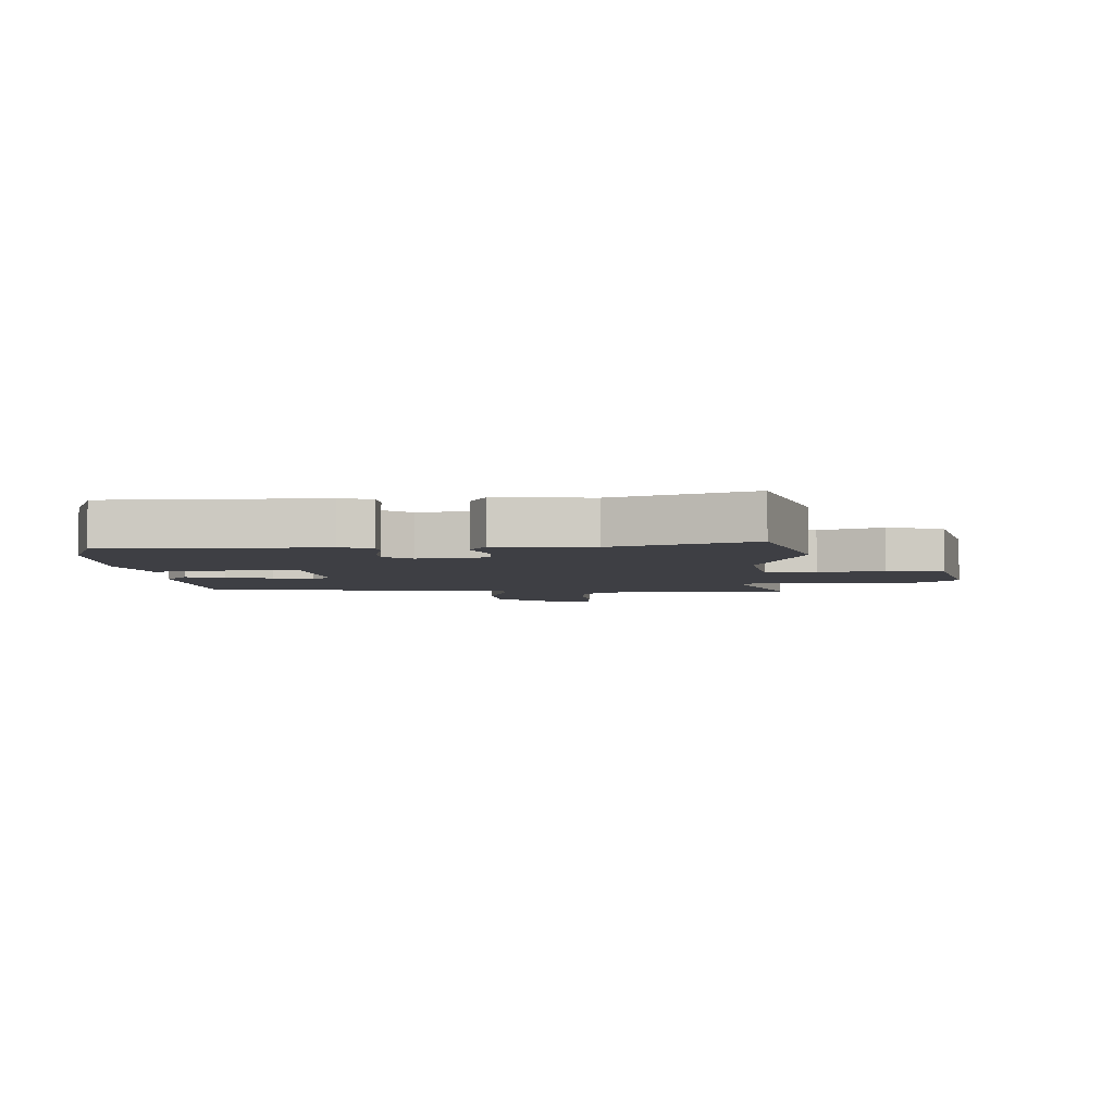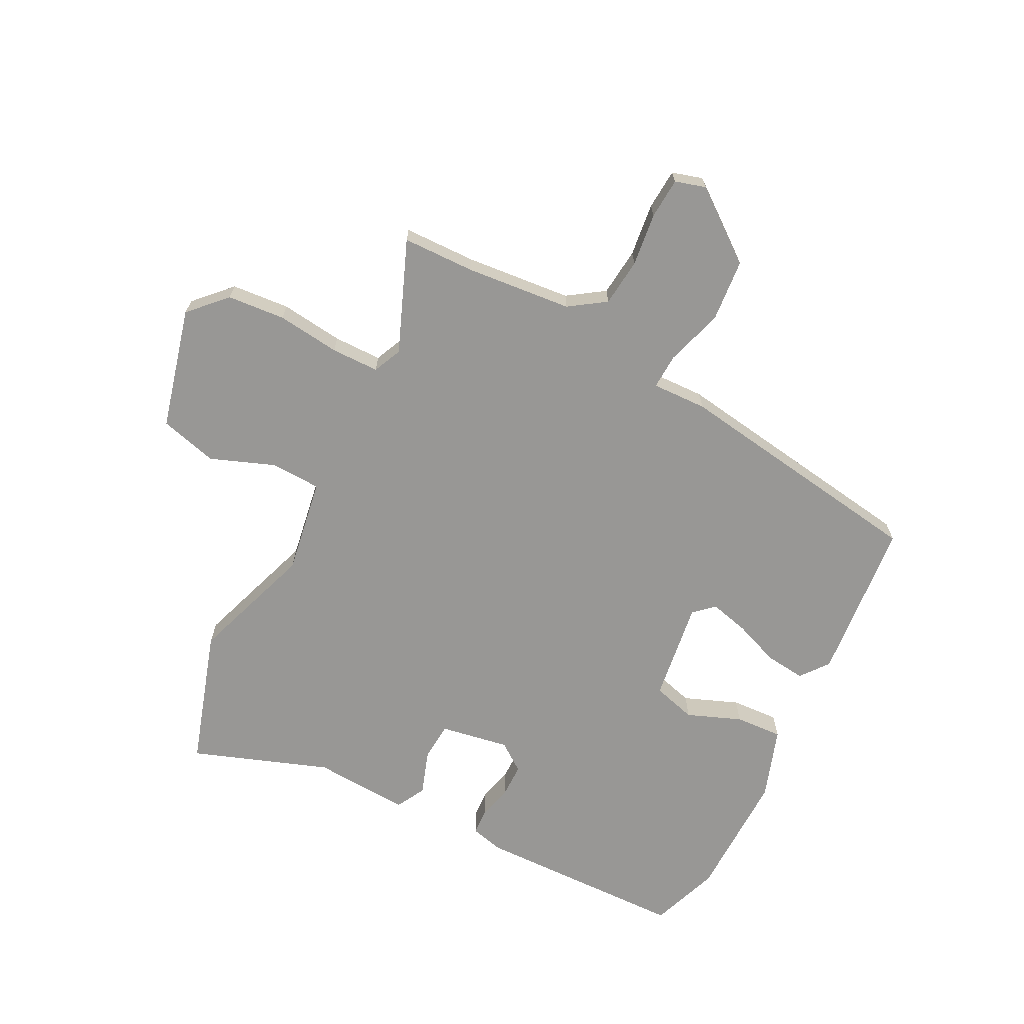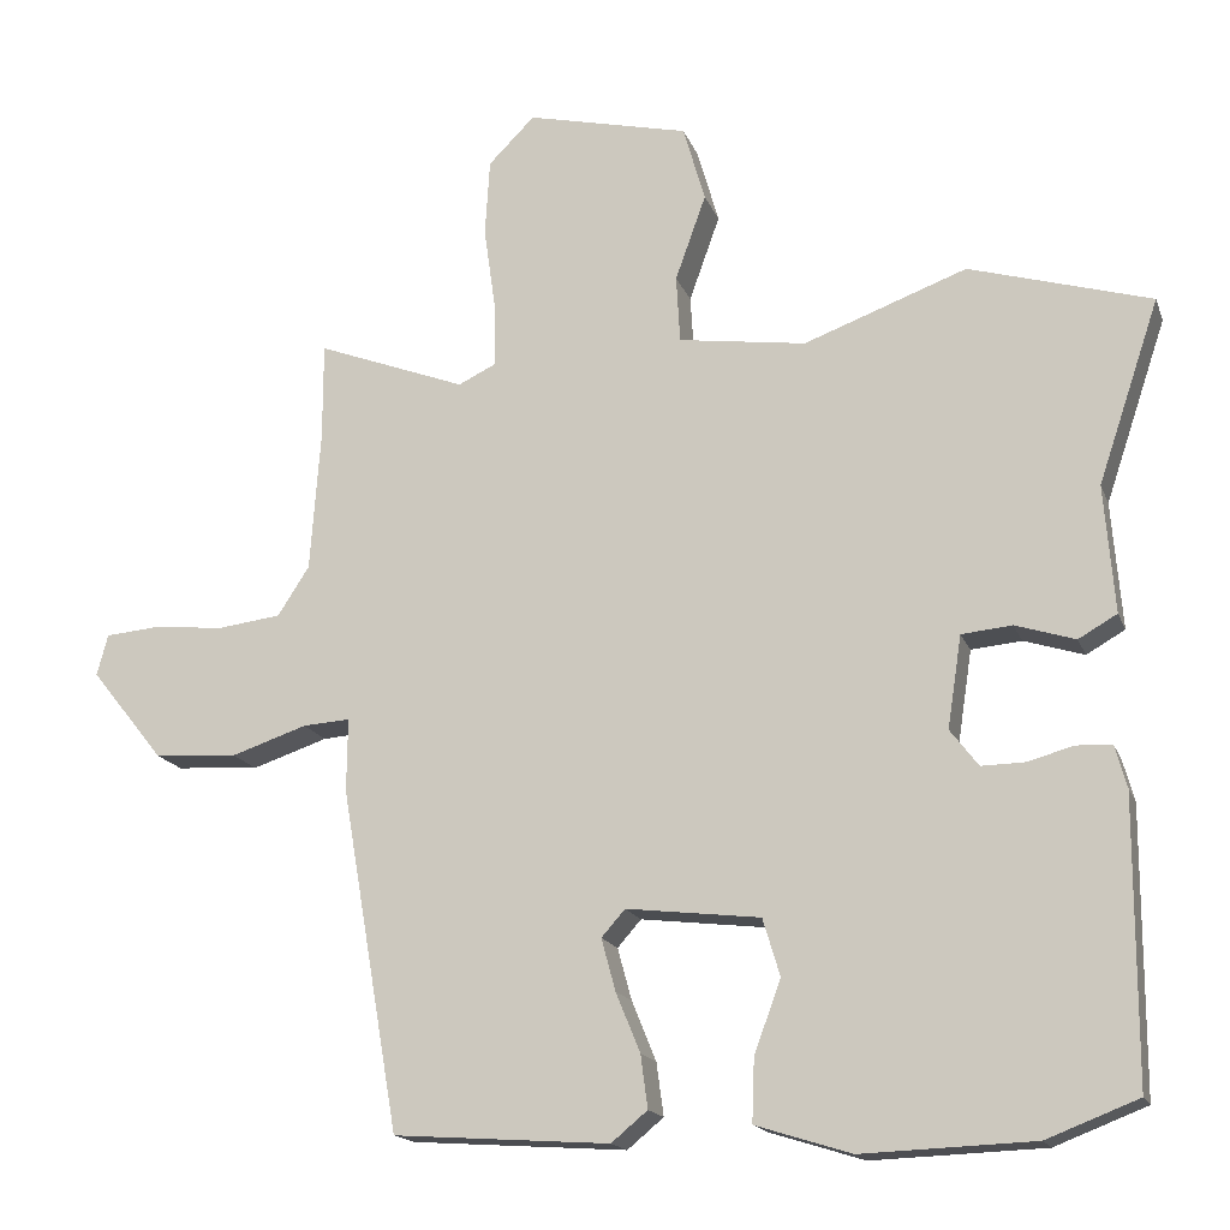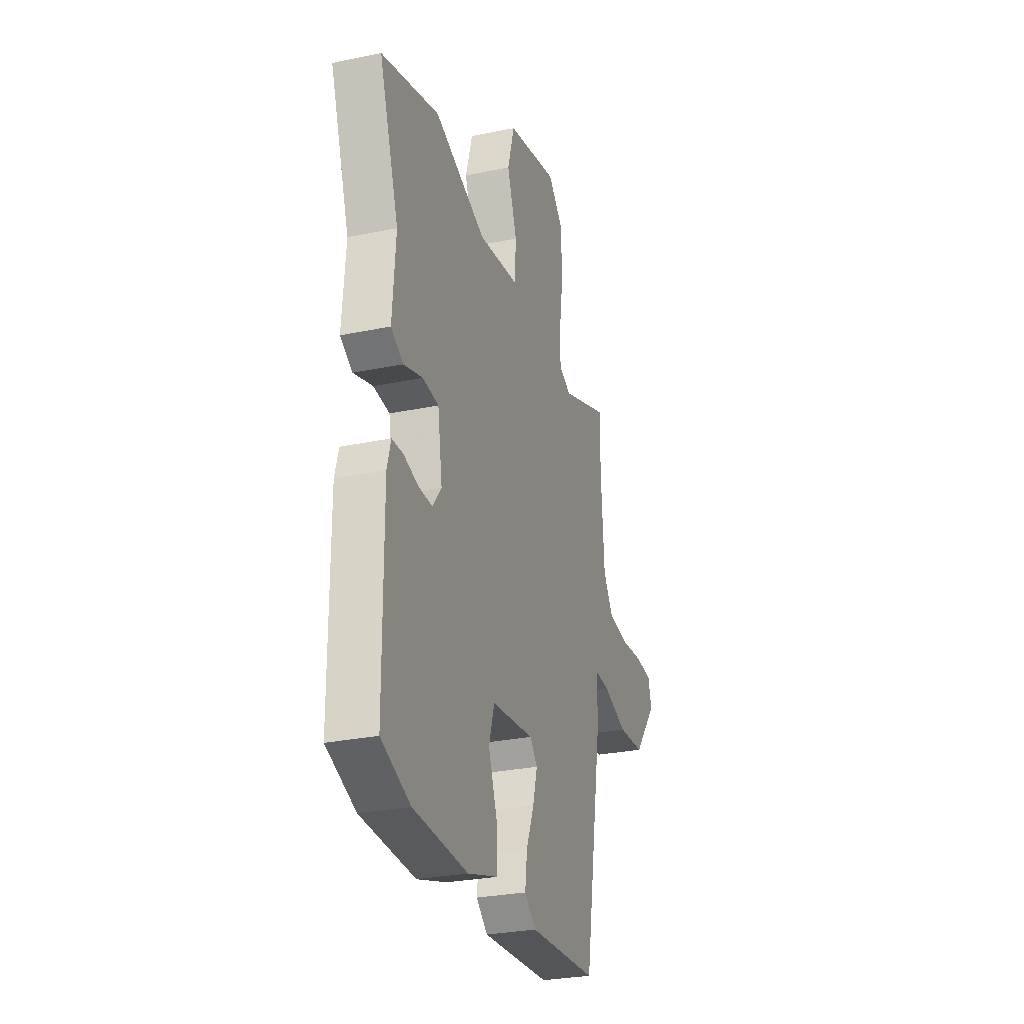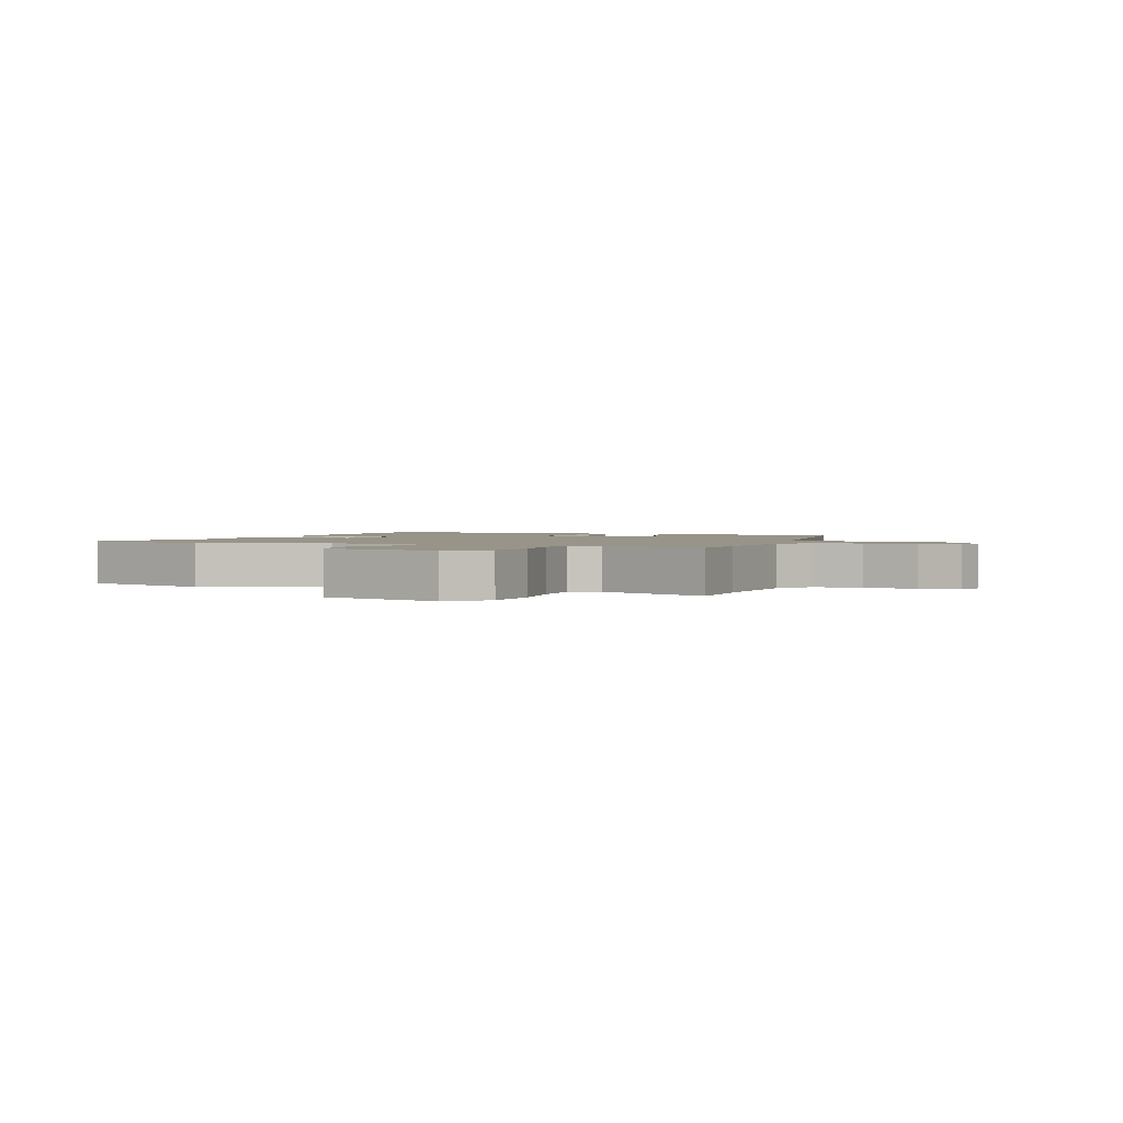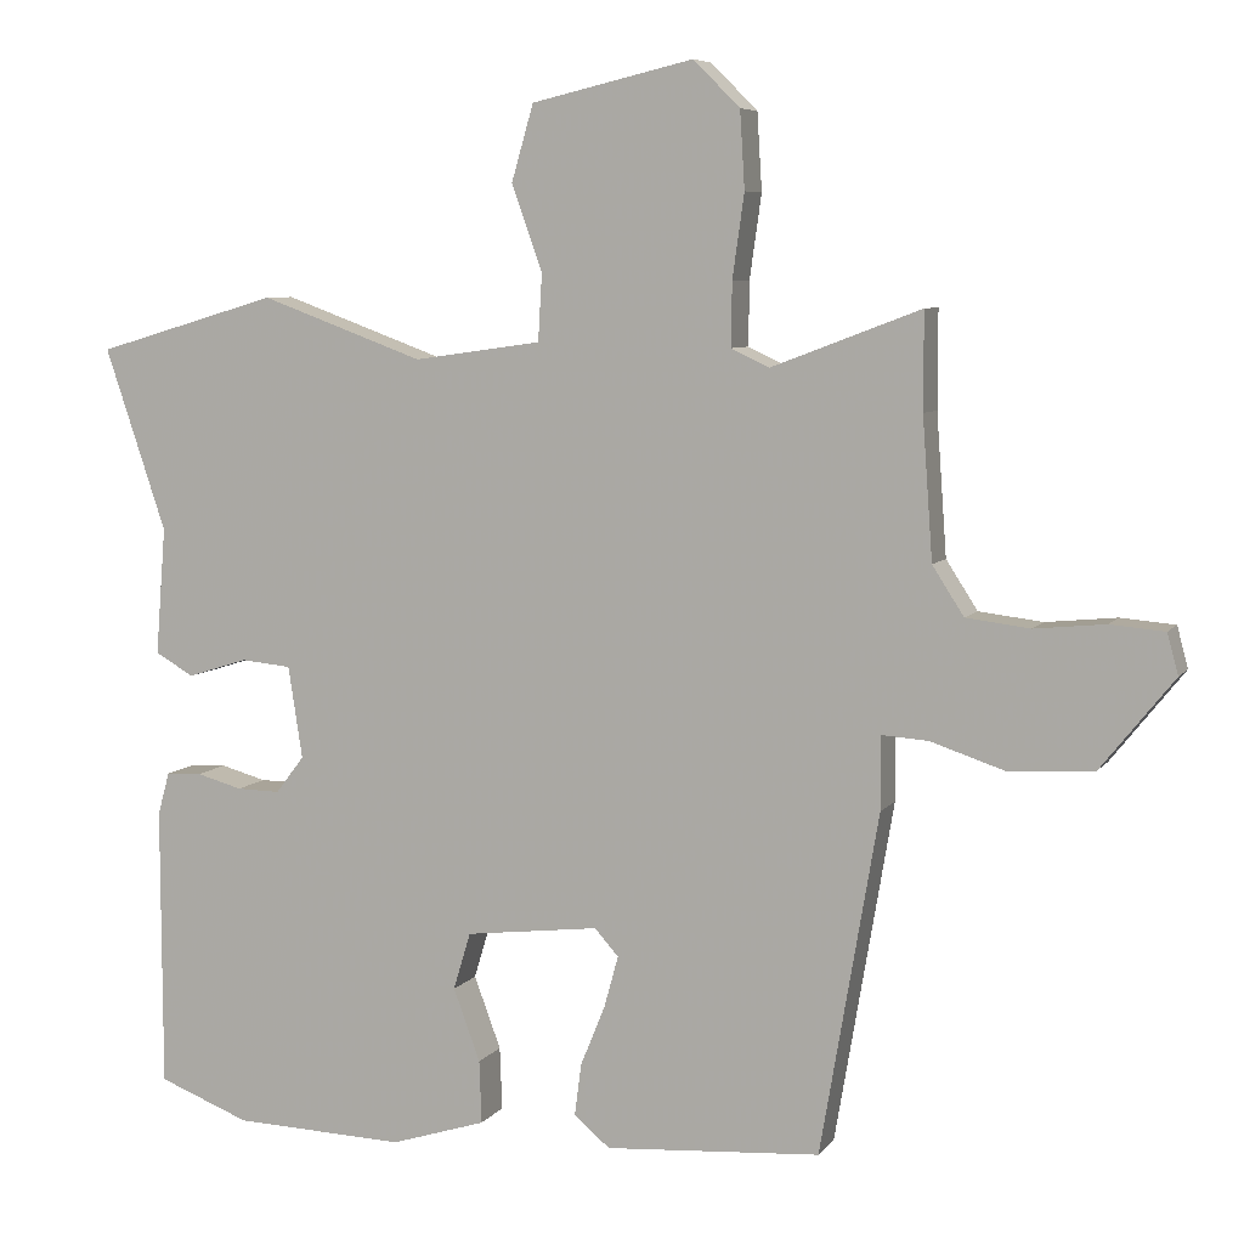
<metadata>
{"format":"obj","ext":"obj","renderer":"f3d","projection":"perspective","resolution":1024,"background":"white","views":[{"elev":-4.5,"azim":-86.5,"up":"+Y"},{"elev":-68.2,"azim":64.2,"up":"+Y"},{"elev":-16.7,"azim":-163.5,"up":"+Z"},{"elev":-28.5,"azim":-72.6,"up":"+Z"},{"elev":1.7,"azim":22.7,"up":"+Y"},{"elev":6.8,"azim":19.7,"up":"+Z"}]}
</metadata>
<code>
v -0.587 0.07 0.474
v -0.356 0.07 0.542
v -0.149 0.07 0.466
v 0.013 0.07 0.489
v 0.018 0.07 0.574
v -0.021 0.07 0.683
v 0.007 0.07 0.78
v 0.213 0.07 0.828
v 0.272 0.07 0.769
v 0.278 0.07 0.671
v 0.263 0.07 0.565
v 0.262 0.07 0.484
v 0.31 0.07 0.461
v 0.5 0.07 0.533
v 0.5 0.07 0.41
v 0.513 0.07 0.231
v 0.553 0.07 0.169
v 0.634 0.07 0.159
v 0.724 0.07 0.168
v 0.793 0.07 0.162
v 0.807 0.07 0.11
v 0.714 0.07 -0.006
v 0.608 0.07 -0.013
v 0.512 0.07 0.019
v 0.452 0.07 0.023
v 0.453 0.07 -0.07
v 0.379 0.07 -0.503
v 0.105 0.07 -0.522
v 0.059 0.07 -0.484
v 0.068 0.07 -0.417
v 0.099 0.07 -0.341
v 0.117 0.07 -0.275
v 0.087 0.07 -0.241
v -0.083 0.07 -0.261
v -0.105 0.07 -0.334
v -0.071 0.07 -0.426
v -0.068 0.07 -0.506
v -0.189 0.07 -0.544
v -0.407 0.07 -0.536
v -0.523 0.07 -0.491
v -0.524 0.07 -0.133
v -0.509 0.07 -0.079
v -0.464 0.07 -0.077
v -0.406 0.07 -0.093
v -0.351 0.07 -0.094
v -0.315 0.07 -0.047
v -0.333 0.07 0.07
v -0.397 0.07 0.076
v -0.473 0.07 0.052
v -0.522 0.07 0.08
v -0.509 0.07 0.242
v -0.587 0 0.474
v -0.356 0 0.542
v -0.149 0 0.466
v 0.013 0 0.489
v 0.018 0 0.574
v -0.021 0 0.683
v 0.007 0 0.78
v 0.213 0 0.828
v 0.272 0 0.769
v 0.278 0 0.671
v 0.263 0 0.565
v 0.262 0 0.484
v 0.31 0 0.461
v 0.5 0 0.533
v 0.5 0 0.41
v 0.513 0 0.231
v 0.553 0 0.169
v 0.634 0 0.159
v 0.724 0 0.168
v 0.793 0 0.162
v 0.807 0 0.11
v 0.714 0 -0.006
v 0.608 0 -0.013
v 0.512 0 0.019
v 0.452 0 0.023
v 0.453 0 -0.07
v 0.379 0 -0.503
v 0.105 0 -0.522
v 0.059 0 -0.484
v 0.068 0 -0.417
v 0.099 0 -0.341
v 0.117 0 -0.275
v 0.087 0 -0.241
v -0.083 0 -0.261
v -0.105 0 -0.334
v -0.071 0 -0.426
v -0.068 0 -0.506
v -0.189 0 -0.544
v -0.407 0 -0.536
v -0.523 0 -0.491
v -0.524 0 -0.133
v -0.509 0 -0.079
v -0.464 0 -0.077
v -0.406 0 -0.093
v -0.351 0 -0.094
v -0.315 0 -0.047
v -0.333 0 0.07
v -0.397 0 0.076
v -0.473 0 0.052
v -0.522 0 0.08
v -0.509 0 0.242
f 48 49 50 51
f 1 2 3
f 51 1 3
f 48 51 3
f 47 48 3
f 46 47 3 4
f 42 43 44
f 41 42 44
f 40 41 44
f 39 40 44
f 38 39 44
f 37 38 44
f 36 37 44
f 35 36 44
f 34 35 44 45
f 33 34 45 46
f 29 30 31
f 28 29 31
f 27 28 31
f 26 27 31
f 25 26 31
f 25 31 32
f 22 23 24
f 21 22 24
f 20 21 24
f 19 20 24
f 18 19 24
f 17 18 24 25
f 25 32 33
f 17 25 33
f 16 17 33
f 13 14 15
f 9 10 11
f 8 9 11
f 7 8 11
f 6 7 11
f 5 6 11
f 4 5 11 12
f 33 46 4
f 16 33 4
f 15 16 4
f 13 15 4
f 4 12 13
f 102 101 100 99
f 54 53 52
f 54 52 102
f 54 102 99
f 54 99 98
f 55 54 98 97
f 95 94 93
f 95 93 92
f 95 92 91
f 95 91 90
f 95 90 89
f 95 89 88
f 95 88 87
f 95 87 86
f 96 95 86 85
f 97 96 85 84
f 82 81 80
f 82 80 79
f 82 79 78
f 82 78 77
f 82 77 76
f 83 82 76
f 75 74 73
f 75 73 72
f 75 72 71
f 75 71 70
f 75 70 69
f 76 75 69 68
f 84 83 76
f 84 76 68
f 84 68 67
f 66 65 64
f 62 61 60
f 62 60 59
f 62 59 58
f 62 58 57
f 62 57 56
f 63 62 56 55
f 55 97 84
f 55 84 67
f 55 67 66
f 55 66 64
f 64 63 55
f 1 52 53 2
f 2 53 54 3
f 3 54 55 4
f 4 55 56 5
f 5 56 57 6
f 6 57 58 7
f 7 58 59 8
f 8 59 60 9
f 9 60 61 10
f 10 61 62 11
f 11 62 63 12
f 12 63 64 13
f 13 64 65 14
f 14 65 66 15
f 15 66 67 16
f 16 67 68 17
f 17 68 69 18
f 18 69 70 19
f 19 70 71 20
f 20 71 72 21
f 21 72 73 22
f 22 73 74 23
f 23 74 75 24
f 24 75 76 25
f 25 76 77 26
f 26 77 78 27
f 27 78 79 28
f 28 79 80 29
f 29 80 81 30
f 30 81 82 31
f 31 82 83 32
f 32 83 84 33
f 33 84 85 34
f 34 85 86 35
f 35 86 87 36
f 36 87 88 37
f 37 88 89 38
f 38 89 90 39
f 39 90 91 40
f 40 91 92 41
f 41 92 93 42
f 42 93 94 43
f 43 94 95 44
f 44 95 96 45
f 45 96 97 46
f 46 97 98 47
f 47 98 99 48
f 48 99 100 49
f 49 100 101 50
f 50 101 102 51
f 51 102 52 1

</code>
